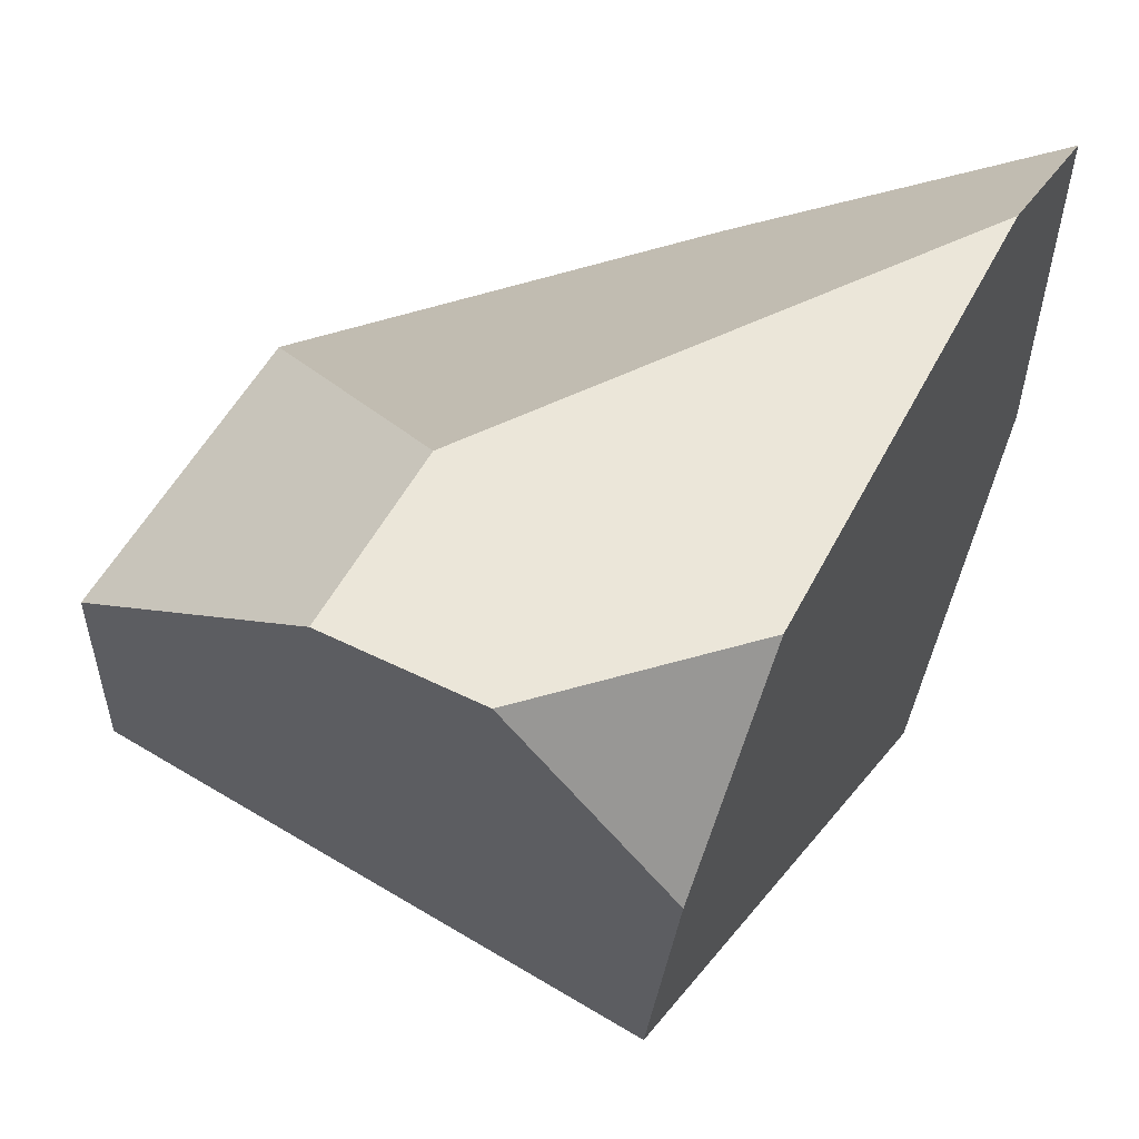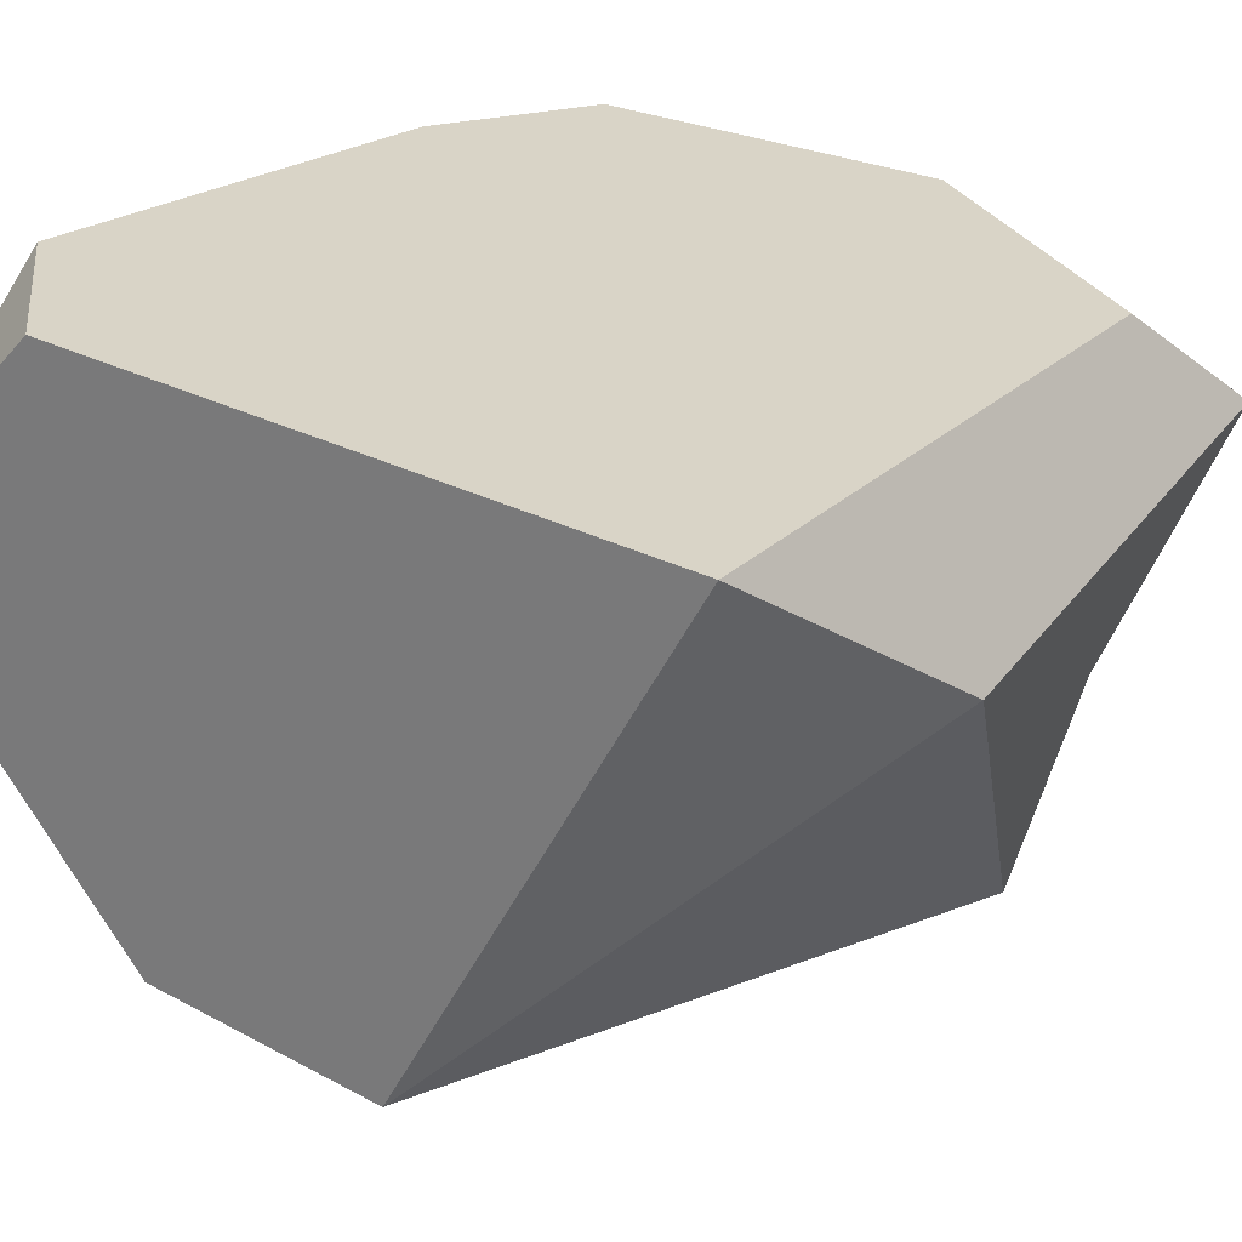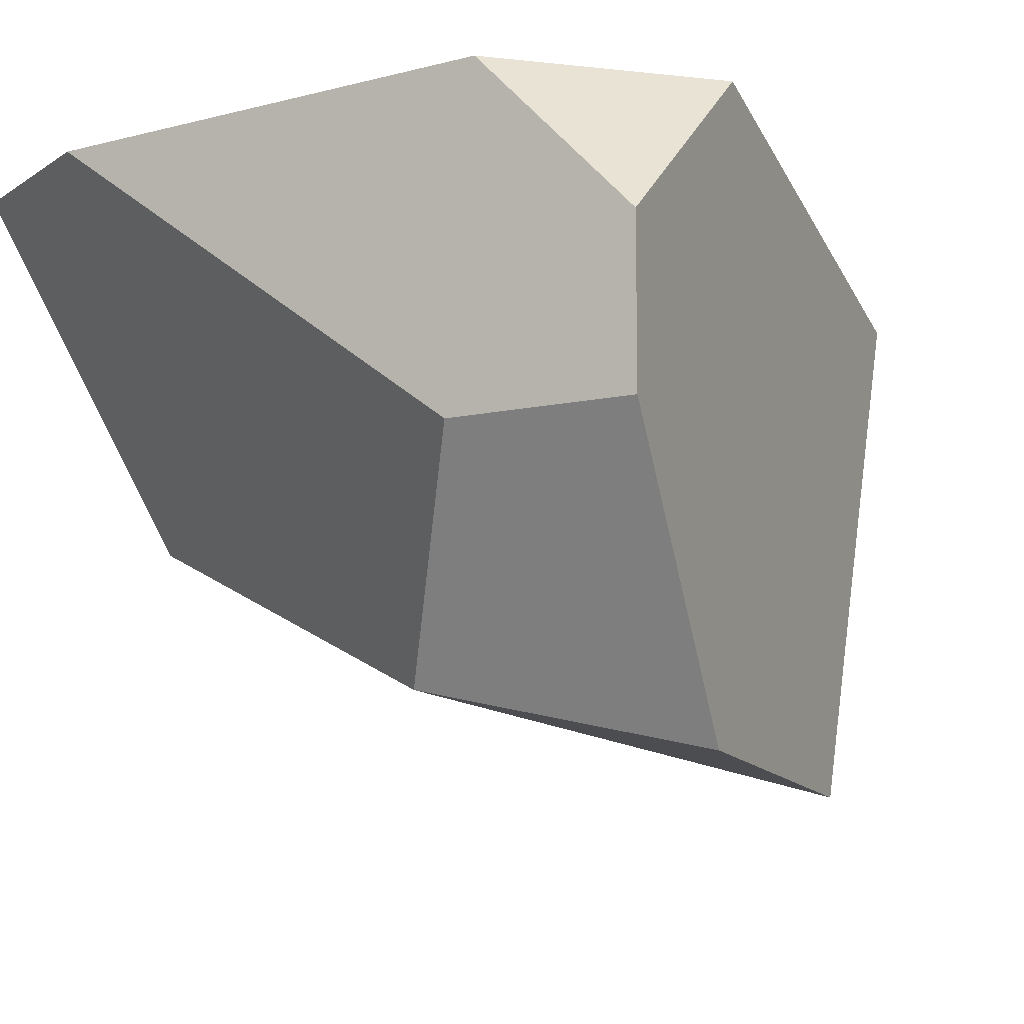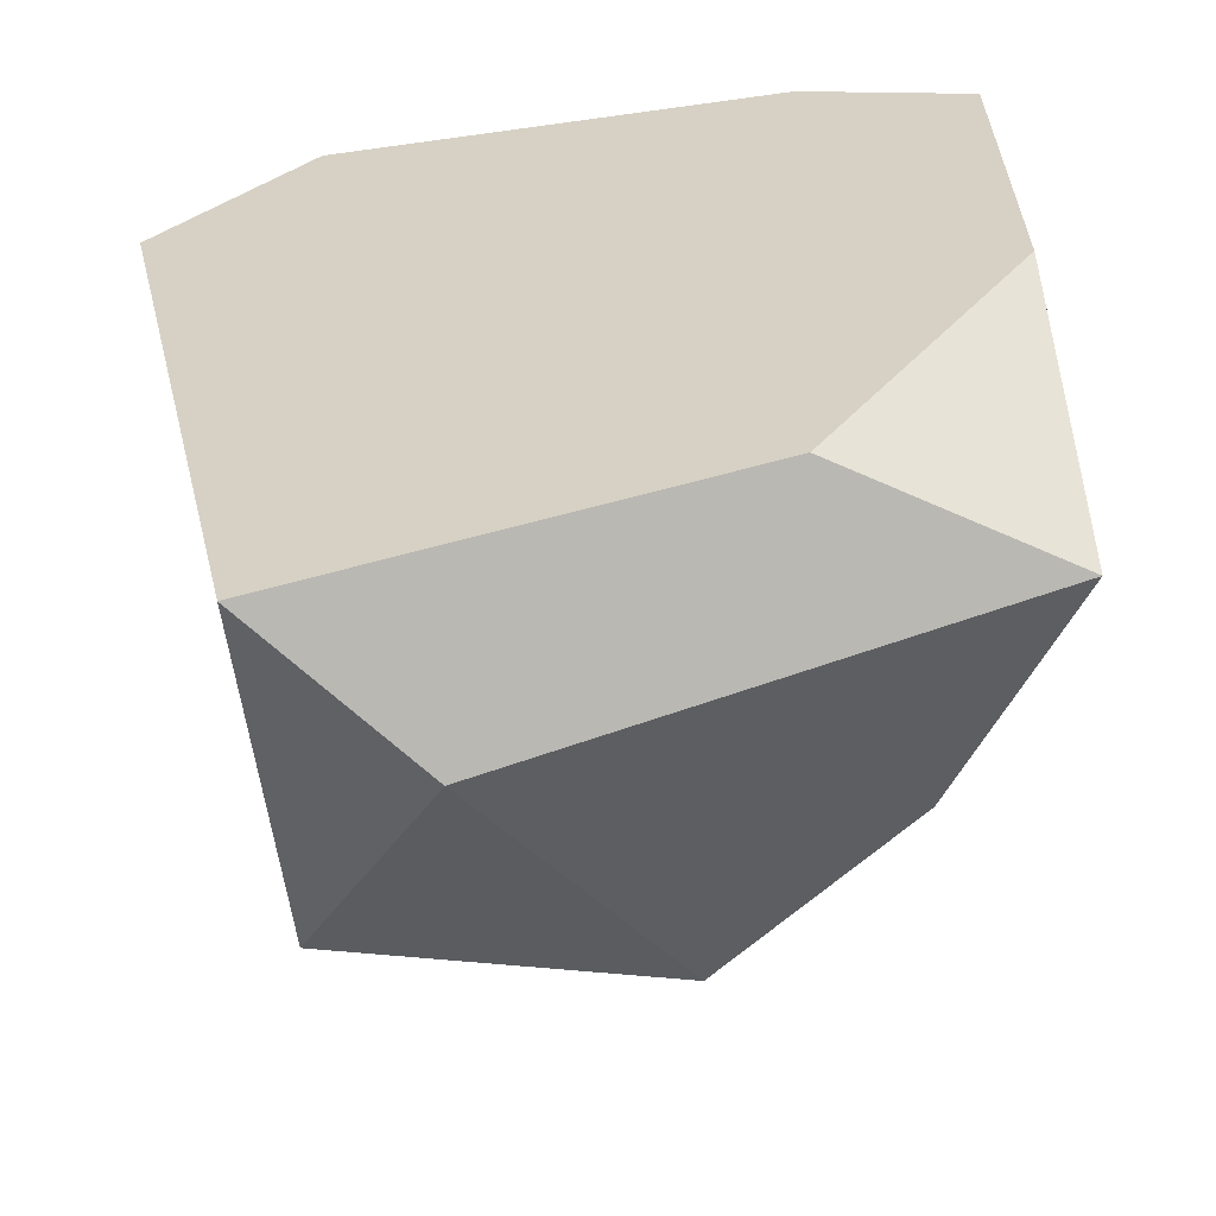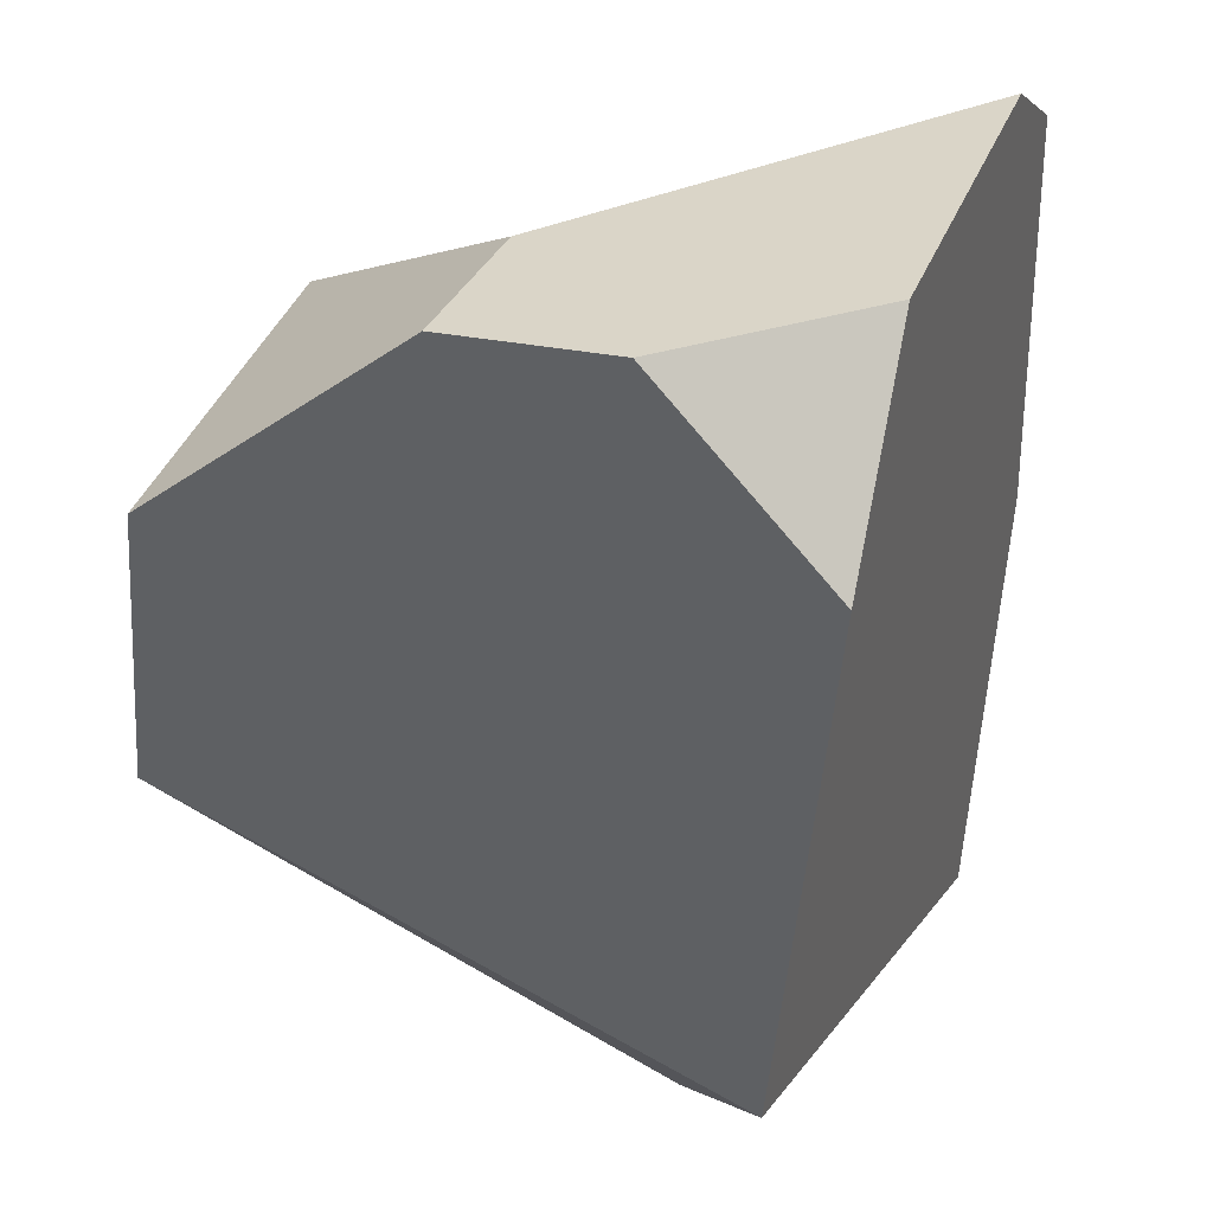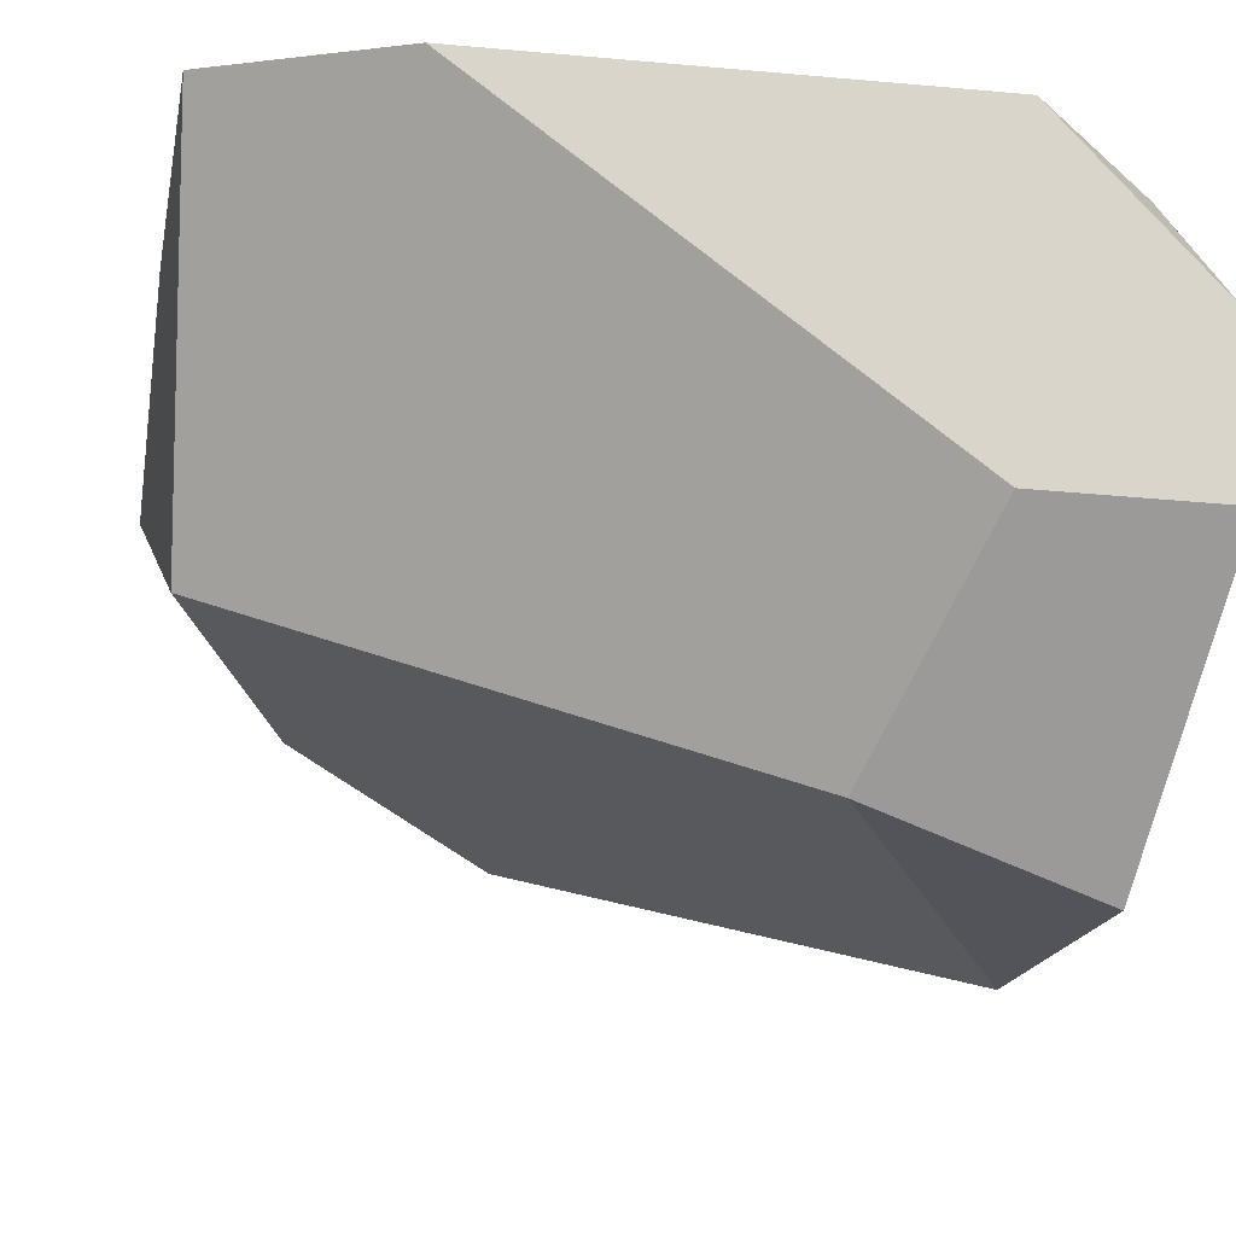
<metadata>
{"format":"obj","ext":"obj","renderer":"f3d","projection":"perspective","resolution":1024,"background":"white","views":[{"elev":55.9,"azim":117.3,"up":"+Z"},{"elev":24.8,"azim":130.2,"up":"+Y"},{"elev":-10.7,"azim":32.6,"up":"+Y"},{"elev":-61.1,"azim":-171.9,"up":"+Z"},{"elev":29.4,"azim":107.1,"up":"+Z"},{"elev":-15.7,"azim":-10.8,"up":"+Y"}]}
</metadata>
<code>
o Cube
v 0.682 0.3246 -0.8947
v -0.6486 -0.3581 -0.8679
v -1 0.1986 -1
v -1 0.5315 -0.1933
v -0.4836 0.5315 -1
v -0.9586 -0.2922 0.1271
v -0.5685 0.5315 1
v -1 0.5315 0.8025
v 1 0.1226 1
v 1 0.5315 0.5609
v 0.6046 0.5315 1
v -0.1413 -0.6253 -1
v 0.272 0.03054 -1.191
v 0.8467 -0.9981 -0.1771
v 1 -0.2684 1
v 0.5314 -0.2608 1
v 0.2739 -0.7944 0.7362
v 0.8971 -0.9391 0.4787
f 4 5 3
f 6 8 4 3 2
f 11 9 10
f 13 14 12
f 16 7 8 6 17
f 1 5 4 8 7 11 10
f 13 1 14
f 15 9 11 7 16
f 3 5 1 13
f 17 14 18
f 2 12 14 17 6
f 2 3 13 12
f 1 10 9 15 18 14
f 17 18 15 16

</code>
